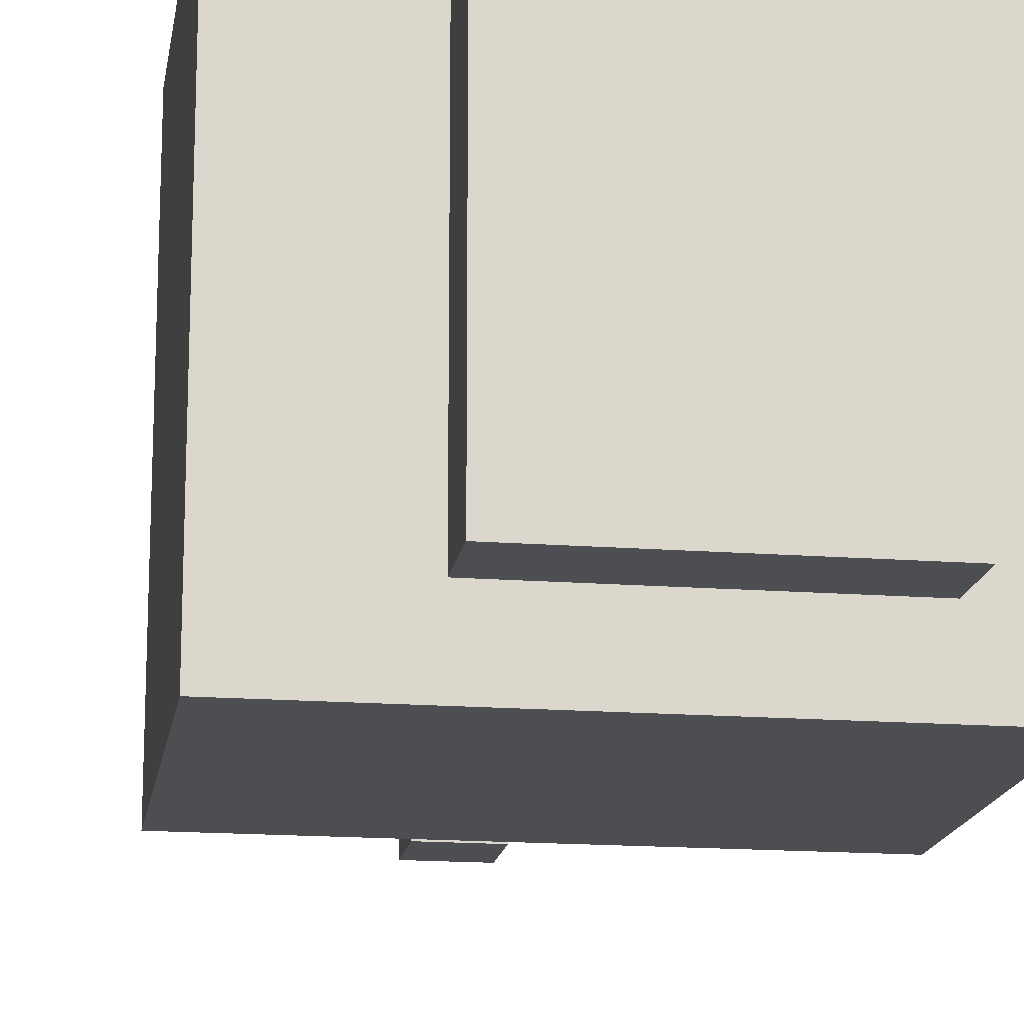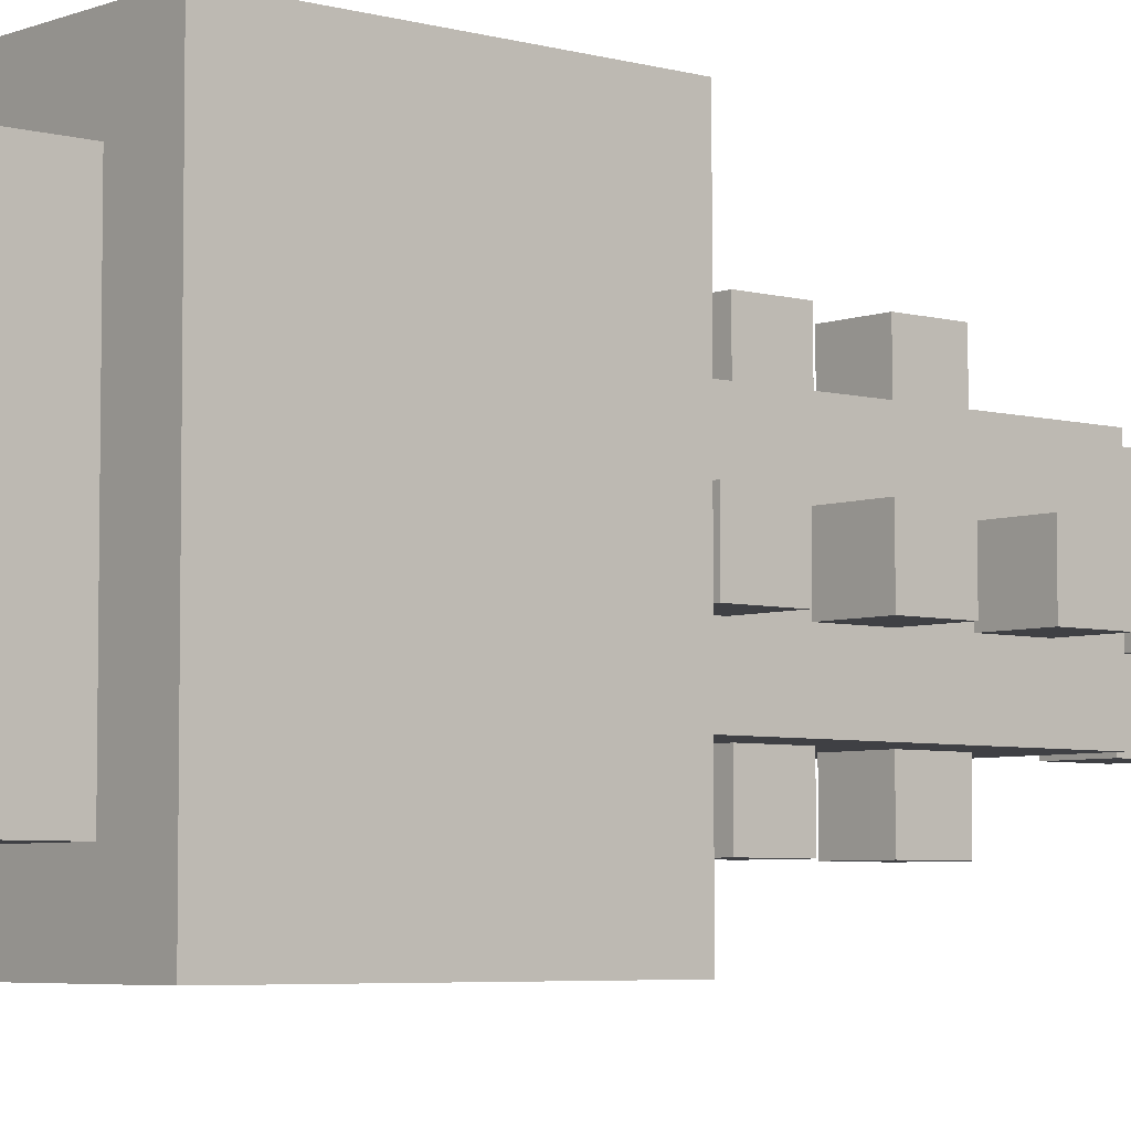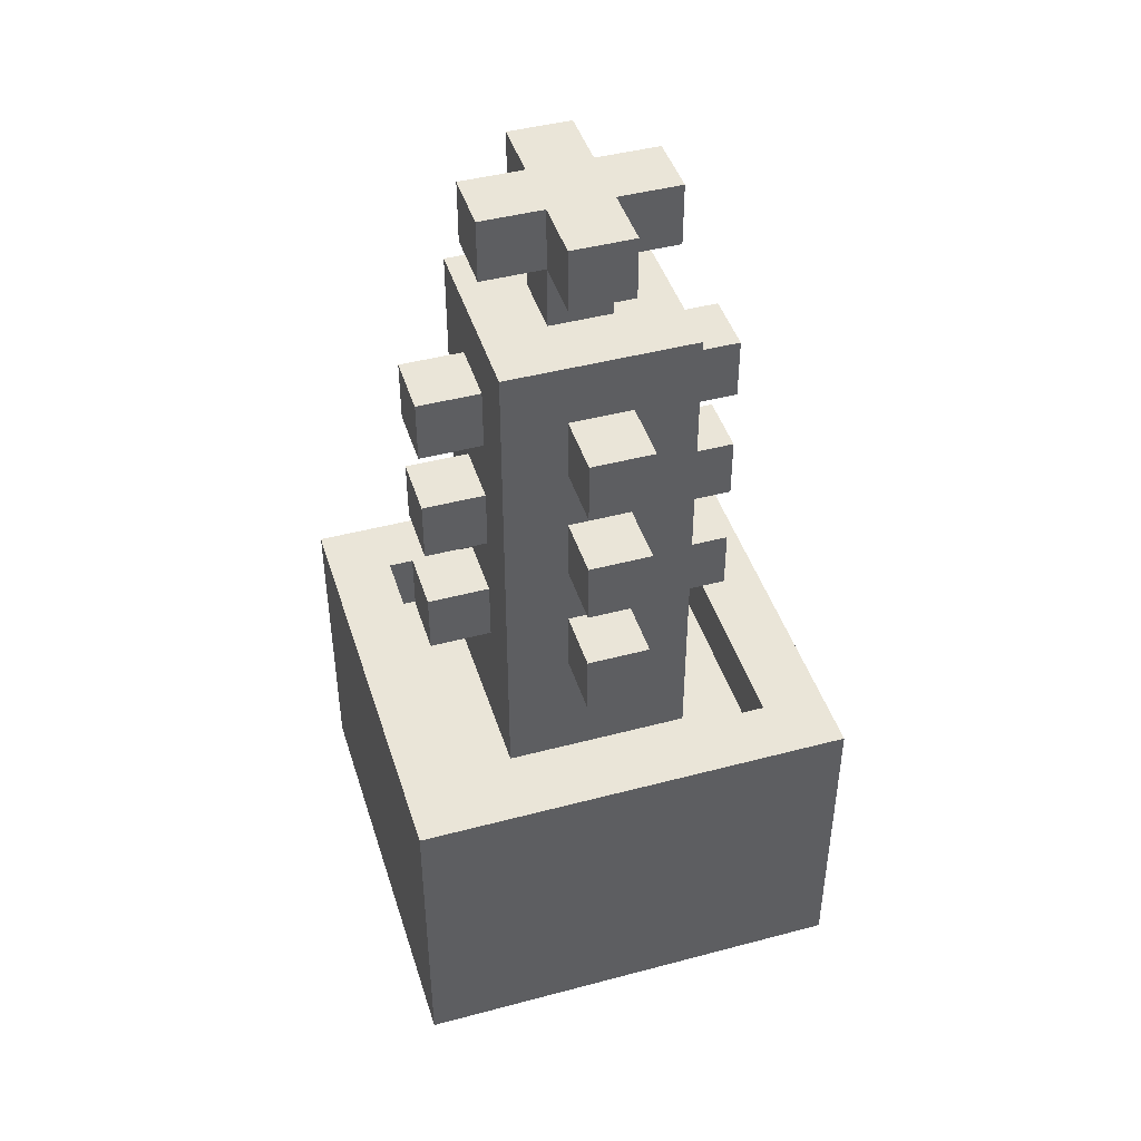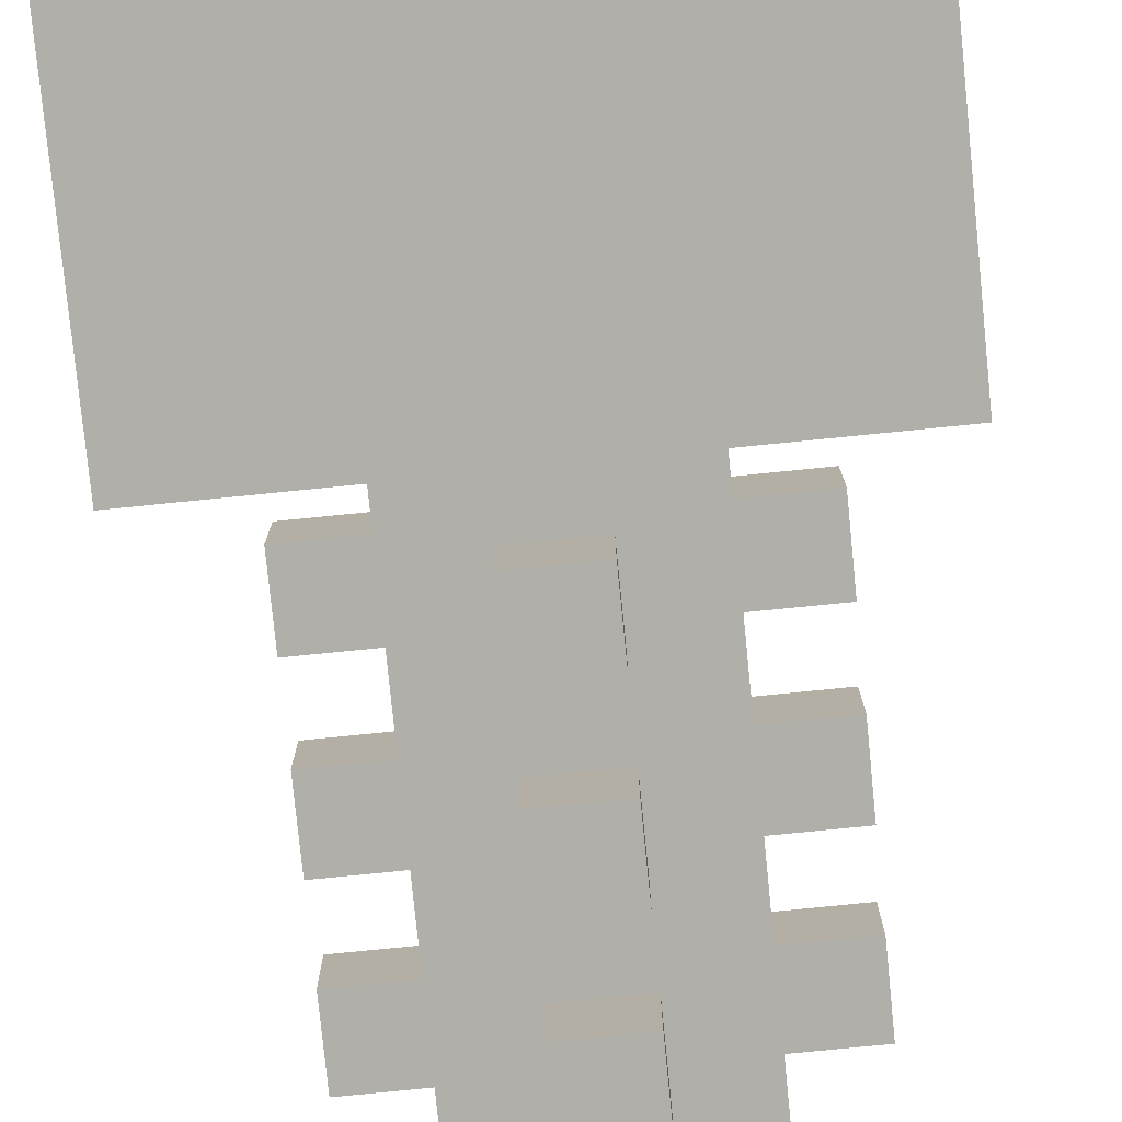
<metadata>
{"format":"obj","ext":"obj","renderer":"f3d","projection":"perspective","resolution":1024,"background":"white","views":[{"elev":-16.6,"azim":-8.8,"up":"+Z"},{"elev":-5.1,"azim":49.4,"up":"+Z"},{"elev":44.5,"azim":162.8,"up":"+Y"},{"elev":-78.0,"azim":5.7,"up":"+Z"}]}
</metadata>
<code>
o Cactus
v 5 0.2 13.6
v 5 0.2 12.9
v 5 0.7 13.6
v 5 0.7 12.9
v 5.1 0.8 13.3
v 5.1 0.8 13.2
v 5.1 0.9 13.3
v 5.1 0.9 13.2
v 5.1 1 13.3
v 5.1 1 13.2
v 5.1 1.1 13.3
v 5.1 1.1 13.2
v 5.1 1.2 13.3
v 5.1 1.2 13.2
v 5.1 1.3 13.3
v 5.1 1.3 13.2
v 5.2 0.1 13.5
v 5.2 0.1 13
v 5.2 0.2 13.5
v 5.2 0.2 13
v 5.2 0.6 13.4
v 5.2 0.6 13.1
v 5.2 0.8 13.3
v 5.2 0.8 13.2
v 5.2 0.9 13.3
v 5.2 0.9 13.2
v 5.2 1 13.3
v 5.2 1 13.2
v 5.2 1.1 13.3
v 5.2 1.1 13.2
v 5.2 1.2 13.3
v 5.2 1.2 13.2
v 5.2 1.3 13.3
v 5.2 1.3 13.2
v 5.2 1.4 13.4
v 5.2 1.4 13.1
v 5.2 1.5 13.3
v 5.2 1.5 13.2
v 5.2 1.6 13.3
v 5.2 1.6 13.2
v 5.3 0.8 13.5
v 5.3 0.8 13.4
v 5.3 0.8 13.1
v 5.3 0.8 13
v 5.3 0.9 13.5
v 5.3 0.9 13.4
v 5.3 0.9 13.1
v 5.3 0.9 13
v 5.3 1 13.5
v 5.3 1 13.4
v 5.3 1 13.1
v 5.3 1 13
v 5.3 1.1 13.5
v 5.3 1.1 13.4
v 5.3 1.1 13.1
v 5.3 1.1 13
v 5.3 1.2 13.5
v 5.3 1.2 13.4
v 5.3 1.2 13.1
v 5.3 1.2 13
v 5.3 1.3 13.5
v 5.3 1.3 13.4
v 5.3 1.3 13.1
v 5.3 1.3 13
v 5.3 1.4 13.3
v 5.3 1.4 13.2
v 5.3 1.5 13.4
v 5.3 1.5 13.3
v 5.3 1.5 13.2
v 5.3 1.5 13.1
v 5.3 1.6 13.4
v 5.3 1.6 13.3
v 5.3 1.6 13.2
v 5.3 1.6 13.1
v 5.6 0.6 13.5
v 5.6 0.6 13
v 5.6 0.7 13.5
v 5.6 0.7 13
v 5.1 0.6 13.5
v 5.1 0.6 13
v 5.1 0.7 13.5
v 5.1 0.7 13
v 5.4 0.8 13.5
v 5.4 0.8 13.4
v 5.4 0.8 13.1
v 5.4 0.8 13
v 5.4 0.9 13.5
v 5.4 0.9 13.4
v 5.4 0.9 13.1
v 5.4 0.9 13
v 5.4 1 13.5
v 5.4 1 13.4
v 5.4 1 13.1
v 5.4 1 13
v 5.4 1.1 13.5
v 5.4 1.1 13.4
v 5.4 1.1 13.1
v 5.4 1.1 13
v 5.4 1.2 13.5
v 5.4 1.2 13.4
v 5.4 1.2 13.1
v 5.4 1.2 13
v 5.4 1.3 13.5
v 5.4 1.3 13.4
v 5.4 1.3 13.1
v 5.4 1.3 13
v 5.4 1.4 13.3
v 5.4 1.4 13.2
v 5.4 1.5 13.4
v 5.4 1.5 13.3
v 5.4 1.5 13.2
v 5.4 1.5 13.1
v 5.4 1.6 13.4
v 5.4 1.6 13.3
v 5.4 1.6 13.2
v 5.4 1.6 13.1
v 5.5 0.6 13.4
v 5.5 0.6 13.1
v 5.5 0.8 13.3
v 5.5 0.8 13.2
v 5.5 0.9 13.3
v 5.5 0.9 13.2
v 5.5 1 13.3
v 5.5 1 13.2
v 5.5 1.1 13.3
v 5.5 1.1 13.2
v 5.5 1.2 13.3
v 5.5 1.2 13.2
v 5.5 1.3 13.3
v 5.5 1.3 13.2
v 5.5 1.4 13.4
v 5.5 1.4 13.1
v 5.5 1.5 13.3
v 5.5 1.5 13.2
v 5.5 1.6 13.3
v 5.5 1.6 13.2
v 5.6 0.1 13.5
v 5.6 0.1 13
v 5.6 0.2 13.5
v 5.6 0.2 13
v 5.6 0.8 13.3
v 5.6 0.8 13.2
v 5.6 0.9 13.3
v 5.6 0.9 13.2
v 5.6 1 13.3
v 5.6 1 13.2
v 5.6 1.1 13.3
v 5.6 1.1 13.2
v 5.6 1.2 13.3
v 5.6 1.2 13.2
v 5.6 1.3 13.3
v 5.6 1.3 13.2
v 5.7 0.2 13.6
v 5.7 0.2 12.9
v 5.7 0.7 13.6
v 5.7 0.7 12.9
v 5 0.2 13.6
v 5 0.7 13.6
v 5.7 0.2 13.6
v 5.7 0.7 13.6
v 5.2 0.1 13.5
v 5.2 0.2 13.5
v 5.3 0.8 13.5
v 5.3 0.9 13.5
v 5.3 1 13.5
v 5.3 1.1 13.5
v 5.3 1.2 13.5
v 5.3 1.3 13.5
v 5.4 0.8 13.5
v 5.4 0.9 13.5
v 5.4 1 13.5
v 5.4 1.1 13.5
v 5.4 1.2 13.5
v 5.4 1.3 13.5
v 5.6 0.1 13.5
v 5.6 0.2 13.5
v 5.2 0.6 13.4
v 5.2 1.4 13.4
v 5.3 0.8 13.4
v 5.3 0.9 13.4
v 5.3 1 13.4
v 5.3 1.1 13.4
v 5.3 1.2 13.4
v 5.3 1.3 13.4
v 5.3 1.5 13.4
v 5.3 1.6 13.4
v 5.4 0.8 13.4
v 5.4 0.9 13.4
v 5.4 1 13.4
v 5.4 1.1 13.4
v 5.4 1.2 13.4
v 5.4 1.3 13.4
v 5.4 1.5 13.4
v 5.4 1.6 13.4
v 5.5 0.6 13.4
v 5.5 1.4 13.4
v 5.1 0.8 13.3
v 5.1 0.9 13.3
v 5.1 1 13.3
v 5.1 1.1 13.3
v 5.1 1.2 13.3
v 5.1 1.3 13.3
v 5.2 0.8 13.3
v 5.2 0.9 13.3
v 5.2 1 13.3
v 5.2 1.1 13.3
v 5.2 1.2 13.3
v 5.2 1.3 13.3
v 5.2 1.5 13.3
v 5.2 1.6 13.3
v 5.3 1.4 13.3
v 5.3 1.5 13.3
v 5.3 1.6 13.3
v 5.4 1.4 13.3
v 5.4 1.5 13.3
v 5.4 1.6 13.3
v 5.5 0.8 13.3
v 5.5 0.9 13.3
v 5.5 1 13.3
v 5.5 1.1 13.3
v 5.5 1.2 13.3
v 5.5 1.3 13.3
v 5.5 1.5 13.3
v 5.5 1.6 13.3
v 5.6 0.8 13.3
v 5.6 0.9 13.3
v 5.6 1 13.3
v 5.6 1.1 13.3
v 5.6 1.2 13.3
v 5.6 1.3 13.3
v 5.1 0.6 13
v 5.1 0.7 13
v 5.6 0.6 13
v 5.6 0.7 13
v 5.1 0.6 13.5
v 5.1 0.7 13.5
v 5.6 0.6 13.5
v 5.6 0.7 13.5
v 5.1 0.8 13.2
v 5.1 0.9 13.2
v 5.1 1 13.2
v 5.1 1.1 13.2
v 5.1 1.2 13.2
v 5.1 1.3 13.2
v 5.2 0.8 13.2
v 5.2 0.9 13.2
v 5.2 1 13.2
v 5.2 1.1 13.2
v 5.2 1.2 13.2
v 5.2 1.3 13.2
v 5.2 1.5 13.2
v 5.2 1.6 13.2
v 5.3 1.4 13.2
v 5.3 1.5 13.2
v 5.3 1.6 13.2
v 5.4 1.4 13.2
v 5.4 1.5 13.2
v 5.4 1.6 13.2
v 5.5 0.8 13.2
v 5.5 0.9 13.2
v 5.5 1 13.2
v 5.5 1.1 13.2
v 5.5 1.2 13.2
v 5.5 1.3 13.2
v 5.5 1.5 13.2
v 5.5 1.6 13.2
v 5.6 0.8 13.2
v 5.6 0.9 13.2
v 5.6 1 13.2
v 5.6 1.1 13.2
v 5.6 1.2 13.2
v 5.6 1.3 13.2
v 5.2 0.6 13.1
v 5.2 1.4 13.1
v 5.3 0.8 13.1
v 5.3 0.9 13.1
v 5.3 1 13.1
v 5.3 1.1 13.1
v 5.3 1.2 13.1
v 5.3 1.3 13.1
v 5.3 1.5 13.1
v 5.3 1.6 13.1
v 5.4 0.8 13.1
v 5.4 0.9 13.1
v 5.4 1 13.1
v 5.4 1.1 13.1
v 5.4 1.2 13.1
v 5.4 1.3 13.1
v 5.4 1.5 13.1
v 5.4 1.6 13.1
v 5.5 0.6 13.1
v 5.5 1.4 13.1
v 5.2 0.1 13
v 5.2 0.2 13
v 5.3 0.8 13
v 5.3 0.9 13
v 5.3 1 13
v 5.3 1.1 13
v 5.3 1.2 13
v 5.3 1.3 13
v 5.4 0.8 13
v 5.4 0.9 13
v 5.4 1 13
v 5.4 1.1 13
v 5.4 1.2 13
v 5.4 1.3 13
v 5.6 0.1 13
v 5.6 0.2 13
v 5 0.2 12.9
v 5 0.7 12.9
v 5.7 0.2 12.9
v 5.7 0.7 12.9
v 5.2 0.1 13.5
v 5.6 0.1 13.5
v 5.2 0.1 13
v 5.6 0.1 13
v 5 0.2 13.6
v 5.7 0.2 13.6
v 5.2 0.2 13.5
v 5.6 0.2 13.5
v 5.2 0.2 13
v 5.6 0.2 13
v 5 0.2 12.9
v 5.7 0.2 12.9
v 5.3 0.8 13.5
v 5.4 0.8 13.5
v 5.3 0.8 13.4
v 5.4 0.8 13.4
v 5.1 0.8 13.3
v 5.2 0.8 13.3
v 5.5 0.8 13.3
v 5.6 0.8 13.3
v 5.1 0.8 13.2
v 5.2 0.8 13.2
v 5.5 0.8 13.2
v 5.6 0.8 13.2
v 5.3 0.8 13.1
v 5.4 0.8 13.1
v 5.3 0.8 13
v 5.4 0.8 13
v 5.3 1 13.5
v 5.4 1 13.5
v 5.3 1 13.4
v 5.4 1 13.4
v 5.1 1 13.3
v 5.2 1 13.3
v 5.5 1 13.3
v 5.6 1 13.3
v 5.1 1 13.2
v 5.2 1 13.2
v 5.5 1 13.2
v 5.6 1 13.2
v 5.3 1 13.1
v 5.4 1 13.1
v 5.3 1 13
v 5.4 1 13
v 5.3 1.2 13.5
v 5.4 1.2 13.5
v 5.3 1.2 13.4
v 5.4 1.2 13.4
v 5.1 1.2 13.3
v 5.2 1.2 13.3
v 5.5 1.2 13.3
v 5.6 1.2 13.3
v 5.1 1.2 13.2
v 5.2 1.2 13.2
v 5.5 1.2 13.2
v 5.6 1.2 13.2
v 5.3 1.2 13.1
v 5.4 1.2 13.1
v 5.3 1.2 13
v 5.4 1.2 13
v 5.3 1.5 13.4
v 5.4 1.5 13.4
v 5.2 1.5 13.3
v 5.3 1.5 13.3
v 5.4 1.5 13.3
v 5.5 1.5 13.3
v 5.2 1.5 13.2
v 5.3 1.5 13.2
v 5.4 1.5 13.2
v 5.5 1.5 13.2
v 5.3 1.5 13.1
v 5.4 1.5 13.1
v 5.1 0.6 13.5
v 5.6 0.6 13.5
v 5.2 0.6 13.4
v 5.5 0.6 13.4
v 5.2 0.6 13.1
v 5.5 0.6 13.1
v 5.1 0.6 13
v 5.6 0.6 13
v 5 0.7 13.6
v 5.7 0.7 13.6
v 5.1 0.7 13.5
v 5.6 0.7 13.5
v 5.1 0.7 13
v 5.6 0.7 13
v 5 0.7 12.9
v 5.7 0.7 12.9
v 5.3 0.9 13.5
v 5.4 0.9 13.5
v 5.3 0.9 13.4
v 5.4 0.9 13.4
v 5.1 0.9 13.3
v 5.2 0.9 13.3
v 5.5 0.9 13.3
v 5.6 0.9 13.3
v 5.1 0.9 13.2
v 5.2 0.9 13.2
v 5.5 0.9 13.2
v 5.6 0.9 13.2
v 5.3 0.9 13.1
v 5.4 0.9 13.1
v 5.3 0.9 13
v 5.4 0.9 13
v 5.3 1.1 13.5
v 5.4 1.1 13.5
v 5.3 1.1 13.4
v 5.4 1.1 13.4
v 5.1 1.1 13.3
v 5.2 1.1 13.3
v 5.5 1.1 13.3
v 5.6 1.1 13.3
v 5.1 1.1 13.2
v 5.2 1.1 13.2
v 5.5 1.1 13.2
v 5.6 1.1 13.2
v 5.3 1.1 13.1
v 5.4 1.1 13.1
v 5.3 1.1 13
v 5.4 1.1 13
v 5.3 1.3 13.5
v 5.4 1.3 13.5
v 5.3 1.3 13.4
v 5.4 1.3 13.4
v 5.1 1.3 13.3
v 5.2 1.3 13.3
v 5.5 1.3 13.3
v 5.6 1.3 13.3
v 5.1 1.3 13.2
v 5.2 1.3 13.2
v 5.5 1.3 13.2
v 5.6 1.3 13.2
v 5.3 1.3 13.1
v 5.4 1.3 13.1
v 5.3 1.3 13
v 5.4 1.3 13
v 5.2 1.4 13.4
v 5.5 1.4 13.4
v 5.3 1.4 13.3
v 5.4 1.4 13.3
v 5.3 1.4 13.2
v 5.4 1.4 13.2
v 5.2 1.4 13.1
v 5.5 1.4 13.1
v 5.3 1.6 13.4
v 5.4 1.6 13.4
v 5.2 1.6 13.3
v 5.3 1.6 13.3
v 5.4 1.6 13.3
v 5.5 1.6 13.3
v 5.2 1.6 13.2
v 5.3 1.6 13.2
v 5.4 1.6 13.2
v 5.5 1.6 13.2
v 5.3 1.6 13.1
v 5.4 1.6 13.1
f 3 2 1
f 4 2 3
f 7 6 5
f 8 6 7
f 11 10 9
f 12 10 11
f 15 14 13
f 16 14 15
f 19 18 17
f 20 18 19
f 23 22 21
f 24 22 23
f 25 23 21
f 26 22 24
f 27 25 21
f 27 26 25
f 28 22 26
f 28 26 27
f 29 27 21
f 30 22 28
f 31 29 21
f 31 30 29
f 32 22 30
f 32 30 31
f 33 31 21
f 34 22 32
f 35 33 21
f 35 34 33
f 36 22 34
f 36 34 35
f 39 38 37
f 40 38 39
f 45 42 41
f 46 42 45
f 47 44 43
f 48 44 47
f 53 50 49
f 54 50 53
f 55 52 51
f 56 52 55
f 61 58 57
f 62 58 61
f 63 60 59
f 64 60 63
f 68 66 65
f 69 66 68
f 71 68 67
f 72 68 71
f 73 70 69
f 74 70 73
f 77 76 75
f 78 76 77
f 79 80 81
f 81 80 82
f 83 84 87
f 87 84 88
f 85 86 89
f 89 86 90
f 91 92 95
f 95 92 96
f 93 94 97
f 97 94 98
f 99 100 103
f 103 100 104
f 101 102 105
f 105 102 106
f 107 108 110
f 110 108 111
f 109 110 113
f 113 110 114
f 111 112 115
f 115 112 116
f 117 118 119
f 119 118 120
f 117 119 121
f 120 118 122
f 117 121 123
f 121 122 123
f 122 118 124
f 123 122 124
f 117 123 125
f 124 118 126
f 117 125 127
f 125 126 127
f 126 118 128
f 127 126 128
f 117 127 129
f 128 118 130
f 117 129 131
f 129 130 131
f 130 118 132
f 131 130 132
f 133 134 135
f 135 134 136
f 137 138 139
f 139 138 140
f 141 142 143
f 143 142 144
f 145 146 147
f 147 146 148
f 149 150 151
f 151 150 152
f 153 154 155
f 155 154 156
f 159 158 157
f 160 158 159
f 169 164 163
f 170 164 169
f 171 166 165
f 172 166 171
f 173 168 167
f 174 168 173
f 175 162 161
f 176 162 175
f 179 178 177
f 180 178 179
f 181 178 180
f 182 178 181
f 183 178 182
f 184 178 183
f 187 179 177
f 188 181 180
f 189 181 188
f 190 183 182
f 191 183 190
f 192 178 184
f 193 186 185
f 194 186 193
f 195 192 191
f 195 191 190
f 195 187 177
f 195 189 188
f 195 188 187
f 195 190 189
f 196 178 192
f 196 192 195
f 203 198 197
f 204 198 203
f 205 200 199
f 206 200 205
f 207 202 201
f 208 202 207
f 212 210 209
f 213 210 212
f 214 212 211
f 215 212 214
f 223 216 215
f 224 216 223
f 225 218 217
f 226 218 225
f 227 220 219
f 228 220 227
f 229 222 221
f 230 222 229
f 233 232 231
f 234 232 233
f 235 236 237
f 237 236 238
f 239 240 245
f 245 240 246
f 241 242 247
f 247 242 248
f 243 244 249
f 249 244 250
f 251 252 254
f 254 252 255
f 253 254 256
f 256 254 257
f 257 258 265
f 265 258 266
f 259 260 267
f 267 260 268
f 261 262 269
f 269 262 270
f 263 264 271
f 271 264 272
f 273 274 275
f 275 274 276
f 276 274 277
f 277 274 278
f 278 274 279
f 279 274 280
f 273 275 283
f 276 277 284
f 284 277 285
f 278 279 286
f 286 279 287
f 280 274 288
f 281 282 289
f 289 282 290
f 287 288 291
f 286 287 291
f 273 283 291
f 284 285 291
f 283 284 291
f 285 286 291
f 288 274 292
f 291 288 292
f 295 296 301
f 301 296 302
f 297 298 303
f 303 298 304
f 299 300 305
f 305 300 306
f 293 294 307
f 307 294 308
f 309 310 311
f 311 310 312
f 315 314 313
f 316 314 315
f 319 318 317
f 320 318 319
f 321 319 317
f 322 318 320
f 323 321 317
f 323 322 321
f 324 318 322
f 324 322 323
f 327 326 325
f 328 326 327
f 333 330 329
f 334 330 333
f 335 332 331
f 336 332 335
f 339 338 337
f 340 338 339
f 343 342 341
f 344 342 343
f 349 346 345
f 350 346 349
f 351 348 347
f 352 348 351
f 355 354 353
f 356 354 355
f 359 358 357
f 360 358 359
f 365 362 361
f 366 362 365
f 367 364 363
f 368 364 367
f 371 370 369
f 372 370 371
f 376 374 373
f 377 374 376
f 379 376 375
f 380 376 379
f 381 378 377
f 382 378 381
f 383 381 380
f 384 381 383
f 385 386 387
f 387 386 388
f 385 387 389
f 388 386 390
f 385 389 391
f 389 390 391
f 390 386 392
f 391 390 392
f 393 394 395
f 395 394 396
f 393 395 397
f 396 394 398
f 393 397 399
f 397 398 399
f 398 394 400
f 399 398 400
f 401 402 403
f 403 402 404
f 405 406 409
f 409 406 410
f 407 408 411
f 411 408 412
f 413 414 415
f 415 414 416
f 417 418 419
f 419 418 420
f 421 422 425
f 425 422 426
f 423 424 427
f 427 424 428
f 429 430 431
f 431 430 432
f 433 434 435
f 435 434 436
f 437 438 441
f 441 438 442
f 439 440 443
f 443 440 444
f 445 446 447
f 447 446 448
f 449 450 451
f 451 450 452
f 449 451 453
f 452 450 454
f 449 453 455
f 453 454 455
f 454 450 456
f 455 454 456
f 457 458 460
f 460 458 461
f 459 460 463
f 460 461 464
f 463 460 464
f 461 462 465
f 464 461 465
f 465 462 466
f 464 465 467
f 467 465 468

</code>
